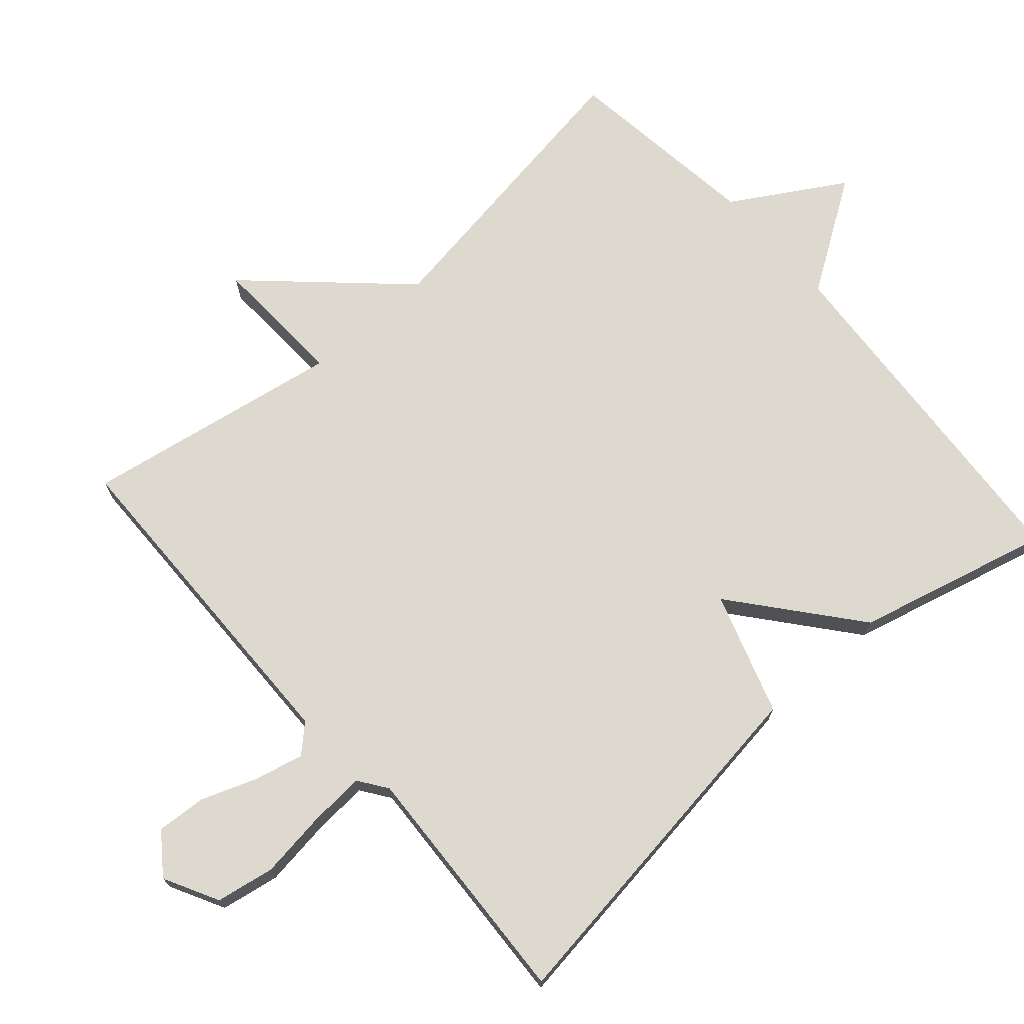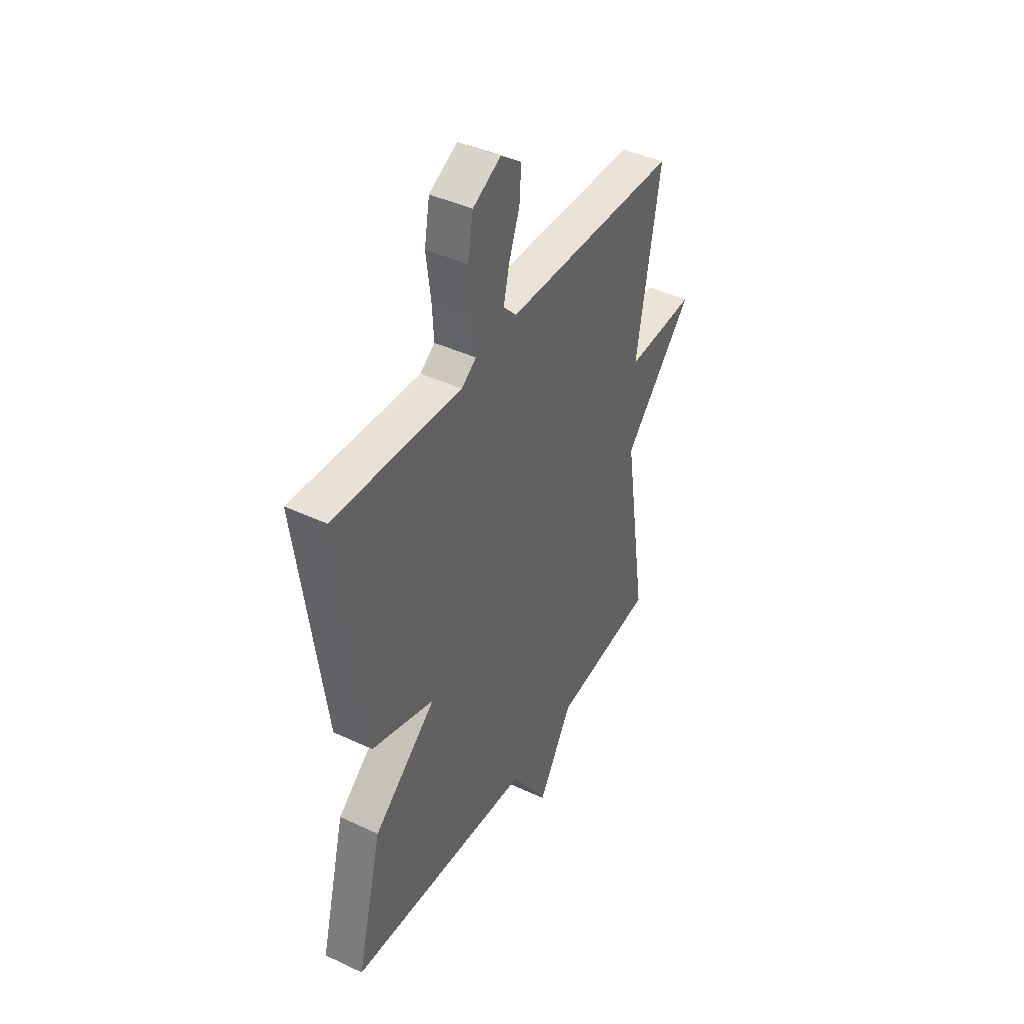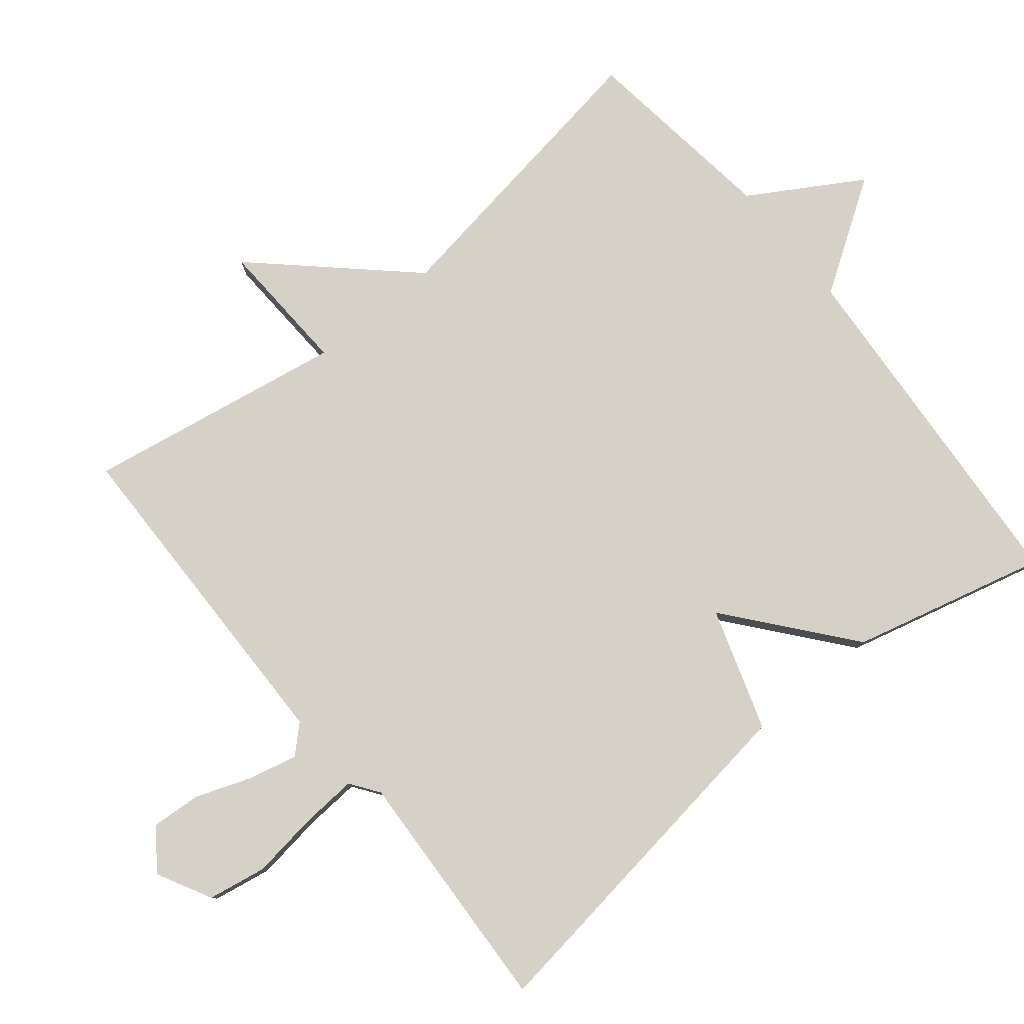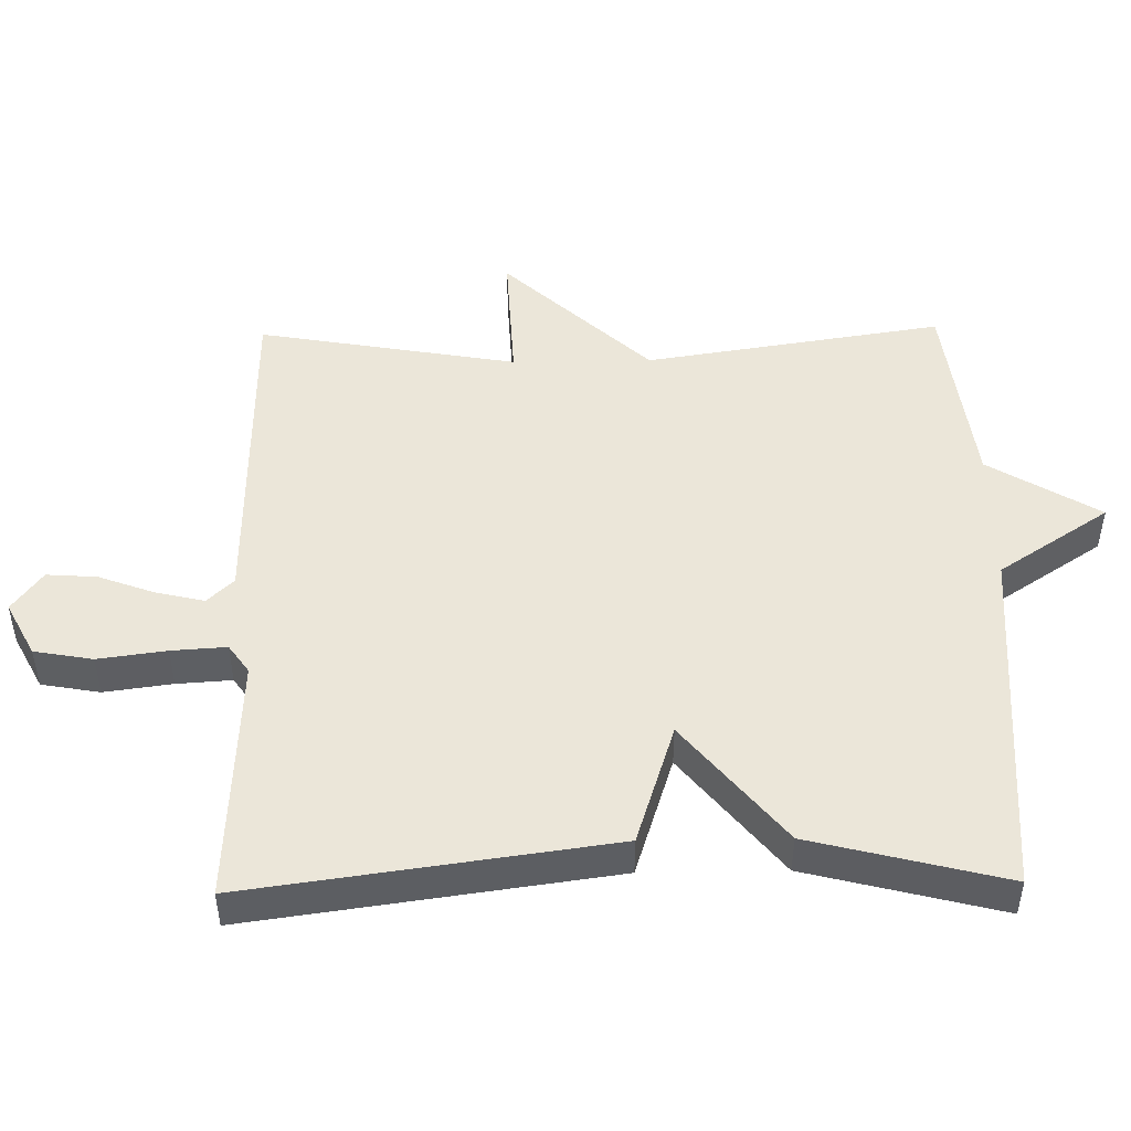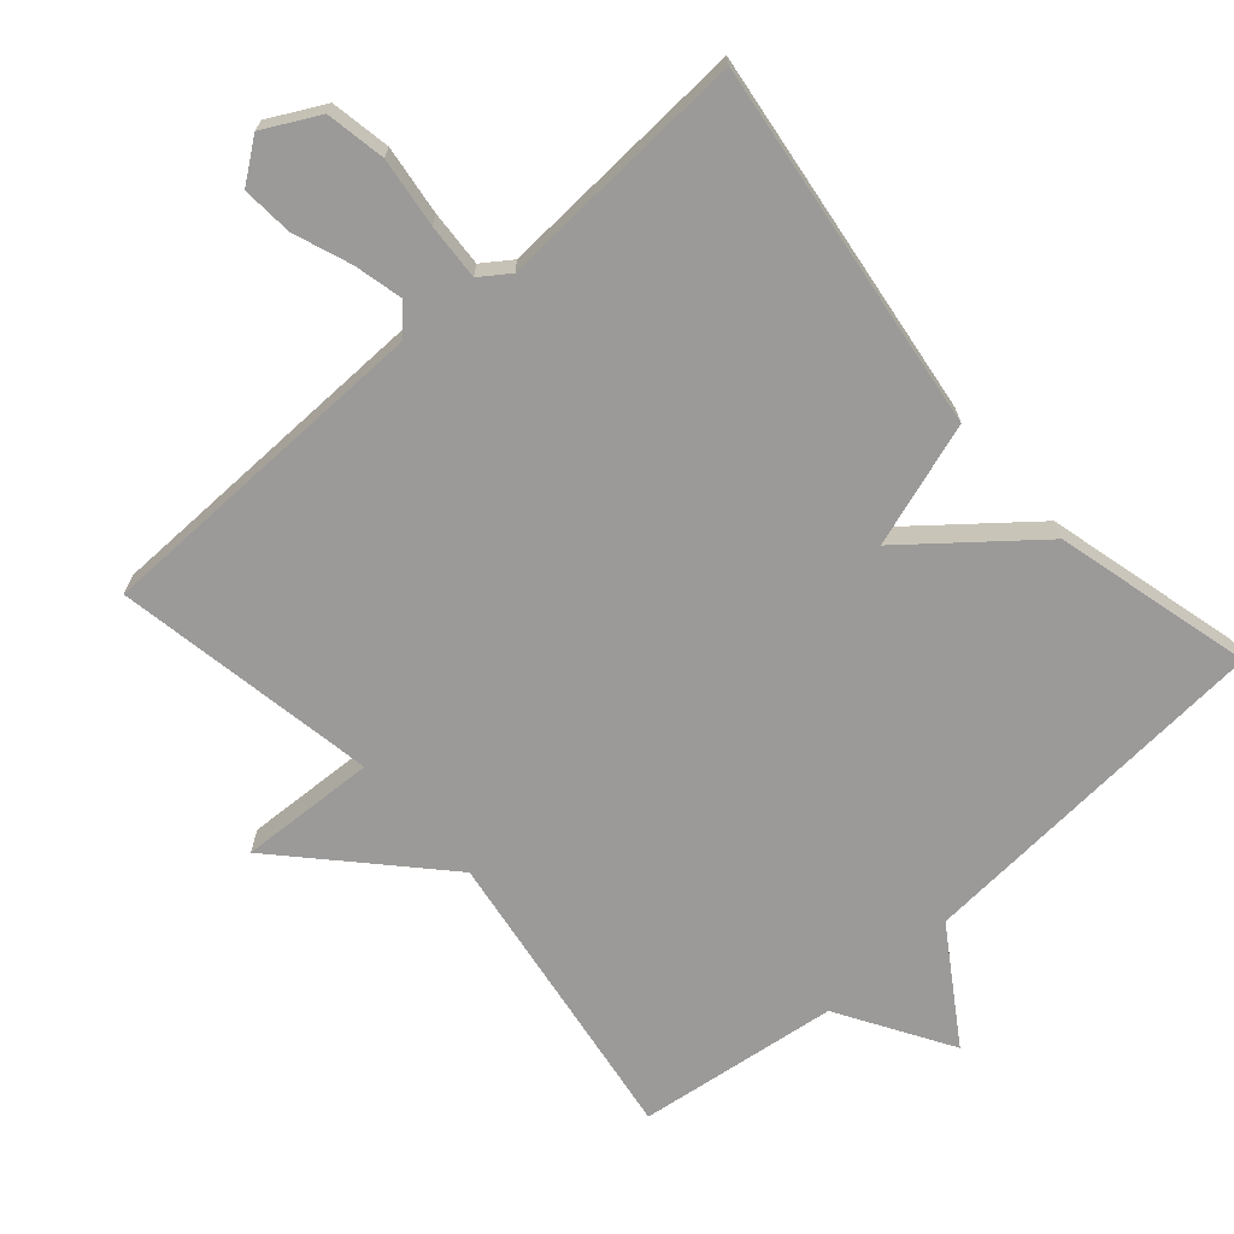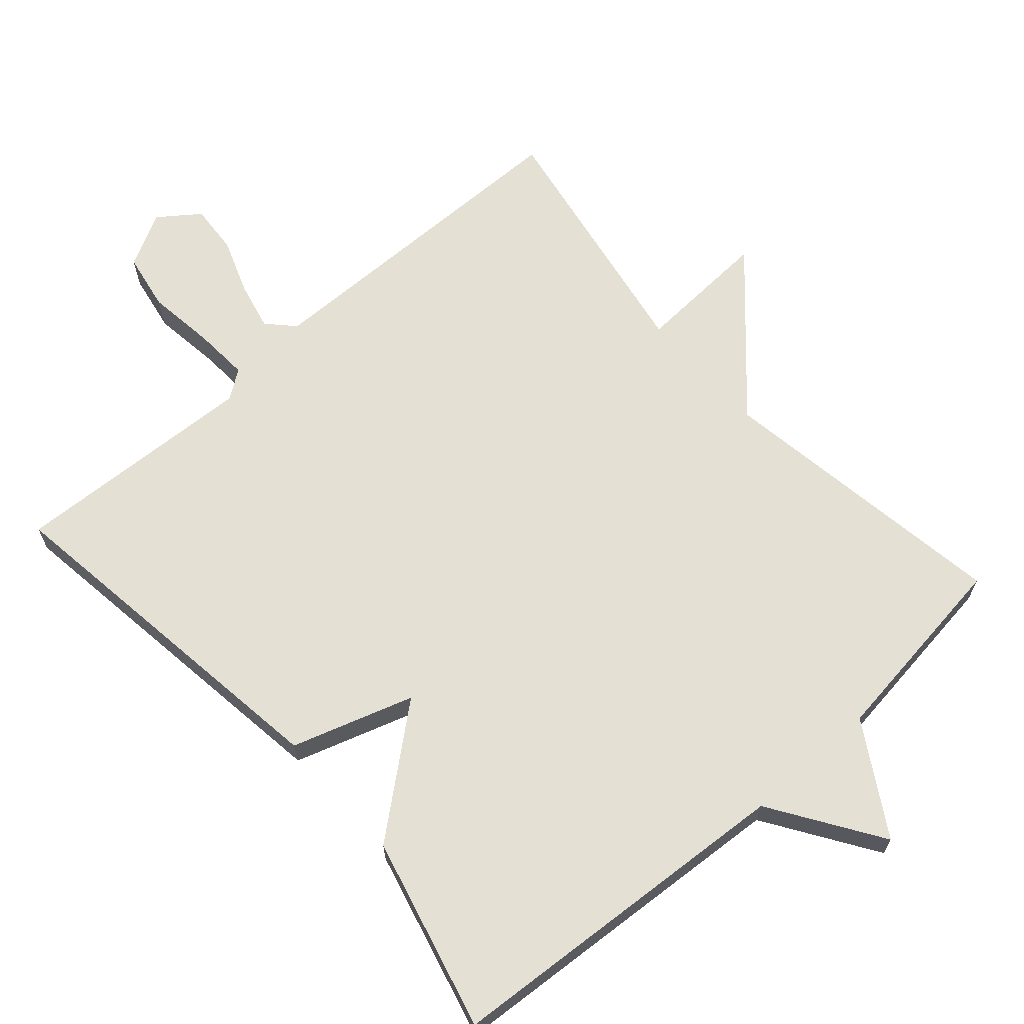
<metadata>
{"format":"obj","ext":"obj","renderer":"f3d","projection":"perspective","resolution":1024,"background":"white","views":[{"elev":71.7,"azim":48.6,"up":"+Y"},{"elev":42.3,"azim":119.4,"up":"+Z"},{"elev":79.7,"azim":50.7,"up":"+Y"},{"elev":48.4,"azim":89.0,"up":"+Y"},{"elev":-69.3,"azim":41.4,"up":"+Y"},{"elev":66.1,"azim":138.4,"up":"+Y"}]}
</metadata>
<code>
v -0.5 0.07 -0.5
v -0.435 0.07 -0.072
v -0.629 0.07 0.137
v -0.435 0.07 0.128
v -0.5 0.07 0.5
v -0.014 0.07 0.509
v 0.022 0.07 0.547
v 0.006 0.07 0.616
v -0.024 0.07 0.697
v -0.029 0.07 0.769
v 0.029 0.07 0.812
v 0.107 0.07 0.771
v 0.122 0.07 0.687
v 0.109 0.07 0.589
v 0.104 0.07 0.51
v 0.145 0.07 0.481
v 0.5 0.07 0.5
v 0.429 0.07 -0.021
v 0.254 0.07 -0.078
v 0.429 0.07 -0.221
v 0.5 0.07 -0.5
v -0.015 0.07 -0.537
v -0.119 0.07 -0.696
v -0.215 0.07 -0.537
v -0.5 0 -0.5
v -0.435 0 -0.072
v -0.629 0 0.137
v -0.435 0 0.128
v -0.5 0 0.5
v -0.014 0 0.509
v 0.022 0 0.547
v 0.006 0 0.616
v -0.024 0 0.697
v -0.029 0 0.769
v 0.029 0 0.812
v 0.107 0 0.771
v 0.122 0 0.687
v 0.109 0 0.589
v 0.104 0 0.51
v 0.145 0 0.481
v 0.5 0 0.5
v 0.429 0 -0.021
v 0.254 0 -0.078
v 0.429 0 -0.221
v 0.5 0 -0.5
v -0.015 0 -0.537
v -0.119 0 -0.696
v -0.215 0 -0.537
f 22 23 24
f 24 1 2
f 22 24 2
f 21 22 2
f 20 21 2
f 19 20 2
f 18 19 2
f 17 18 2
f 16 17 2
f 15 16 2
f 14 15 2
f 12 13 14
f 11 12 14
f 10 11 14
f 9 10 14
f 8 9 14
f 7 8 14
f 6 7 14 2
f 4 5 6
f 4 6 2
f 2 3 4
f 48 47 46
f 26 25 48
f 26 48 46
f 26 46 45
f 26 45 44
f 26 44 43
f 26 43 42
f 26 42 41
f 26 41 40
f 26 40 39
f 26 39 38
f 38 37 36
f 38 36 35
f 38 35 34
f 38 34 33
f 38 33 32
f 38 32 31
f 26 38 31 30
f 30 29 28
f 26 30 28
f 28 27 26
f 1 25 26 2
f 2 26 27 3
f 3 27 28 4
f 4 28 29 5
f 5 29 30 6
f 6 30 31 7
f 7 31 32 8
f 8 32 33 9
f 9 33 34 10
f 10 34 35 11
f 11 35 36 12
f 12 36 37 13
f 13 37 38 14
f 14 38 39 15
f 15 39 40 16
f 16 40 41 17
f 17 41 42 18
f 18 42 43 19
f 19 43 44 20
f 20 44 45 21
f 21 45 46 22
f 22 46 47 23
f 23 47 48 24
f 24 48 25 1

</code>
